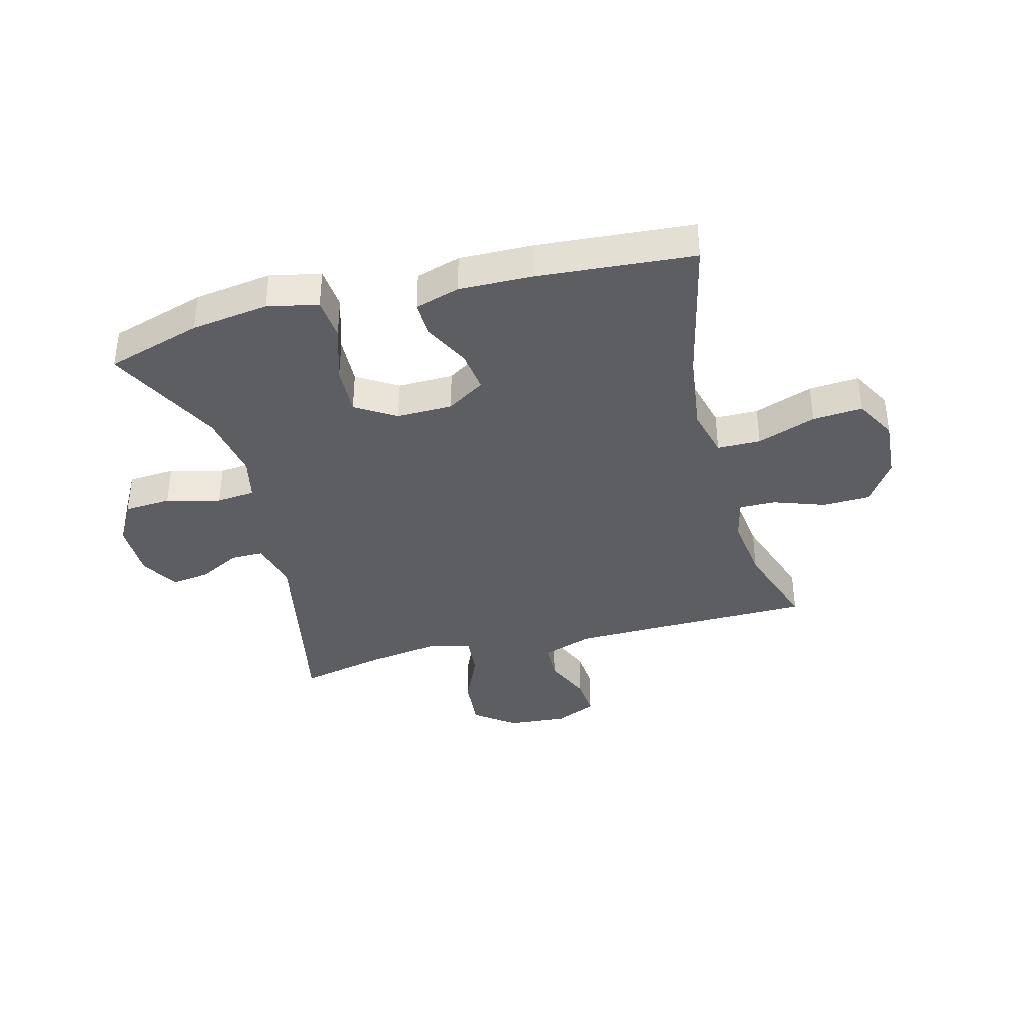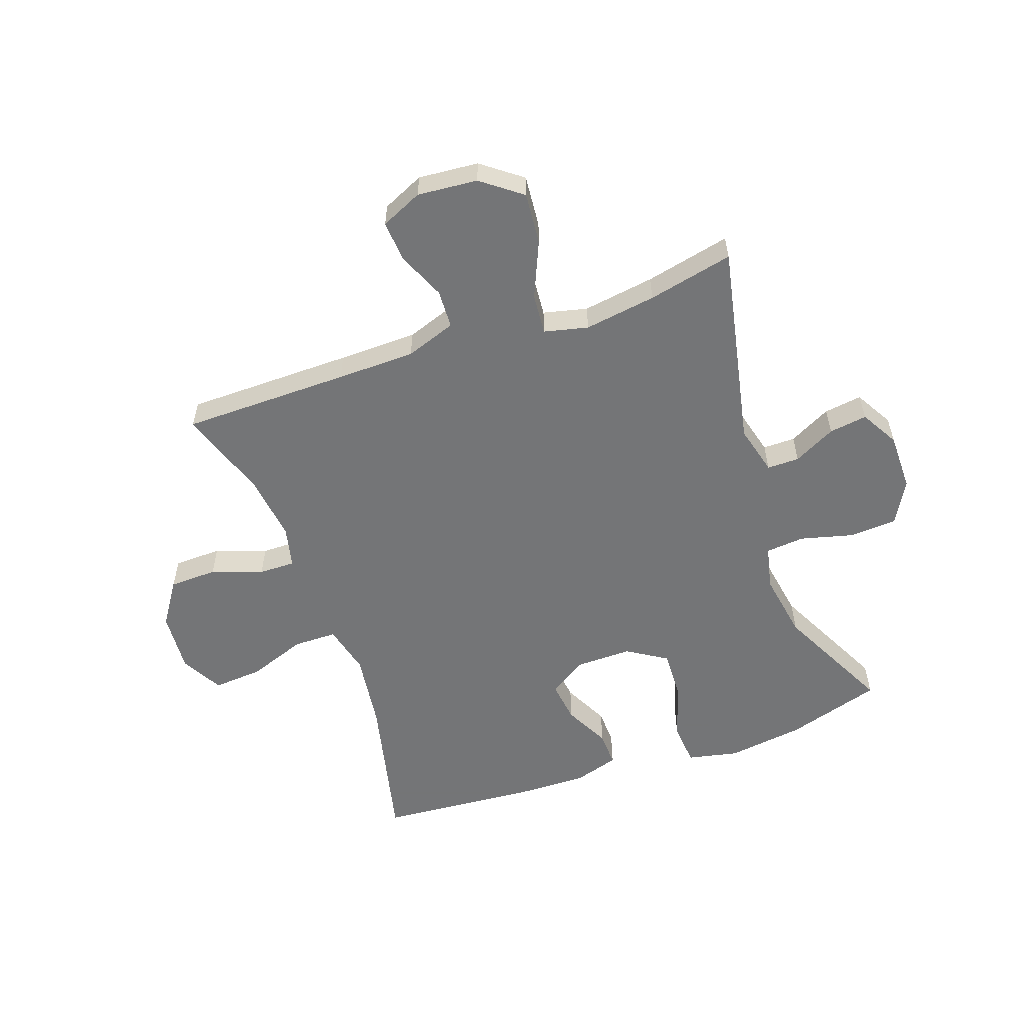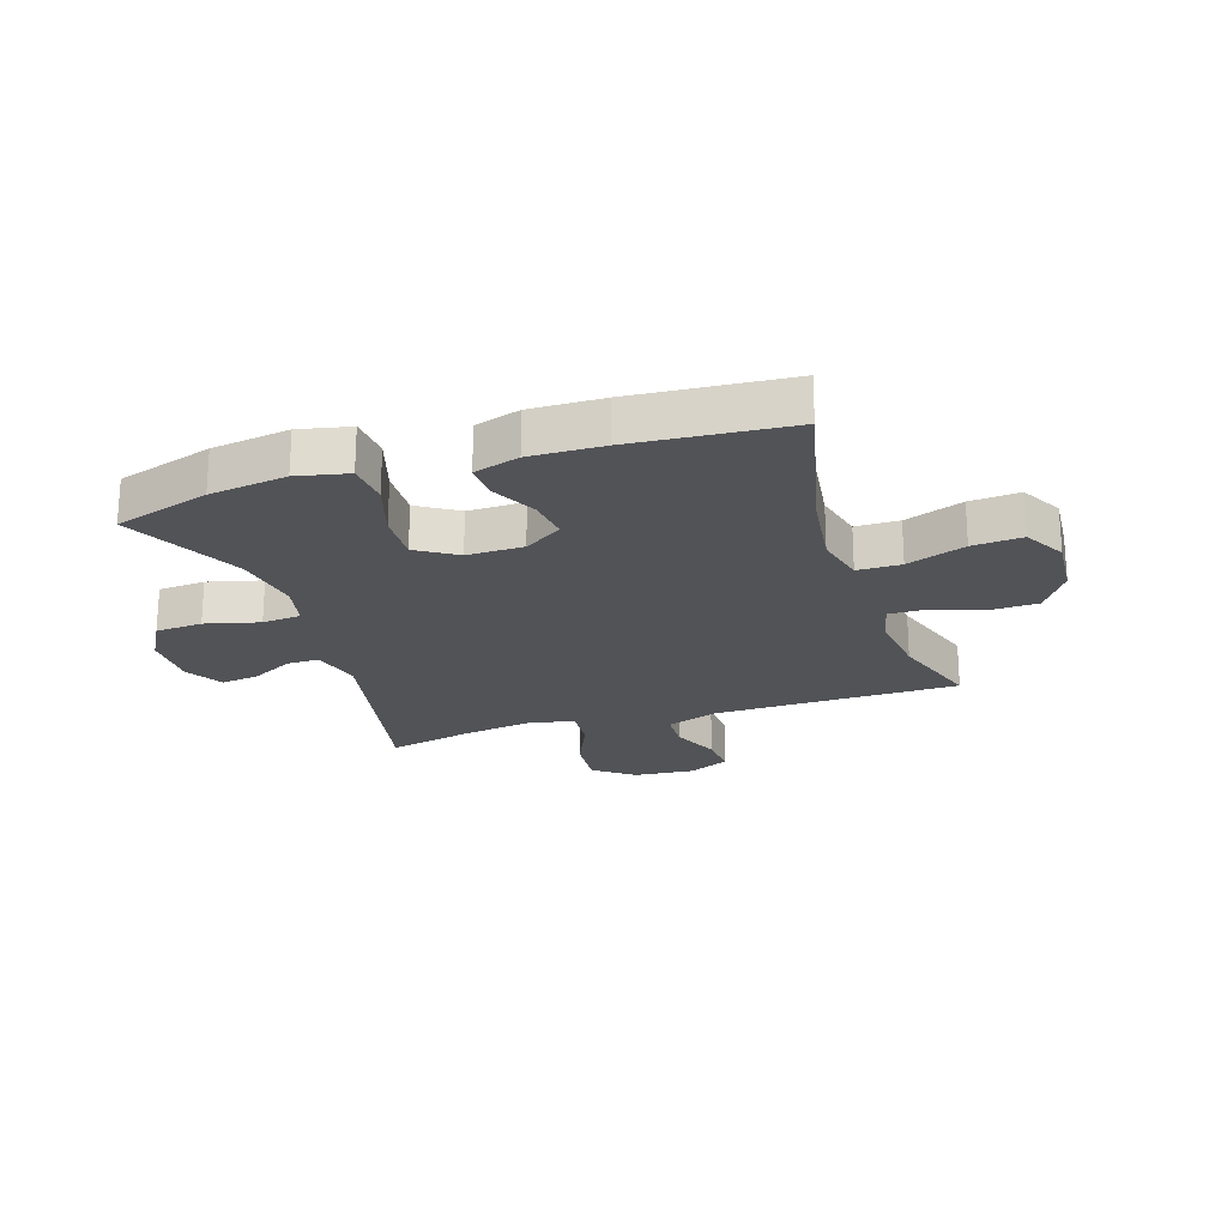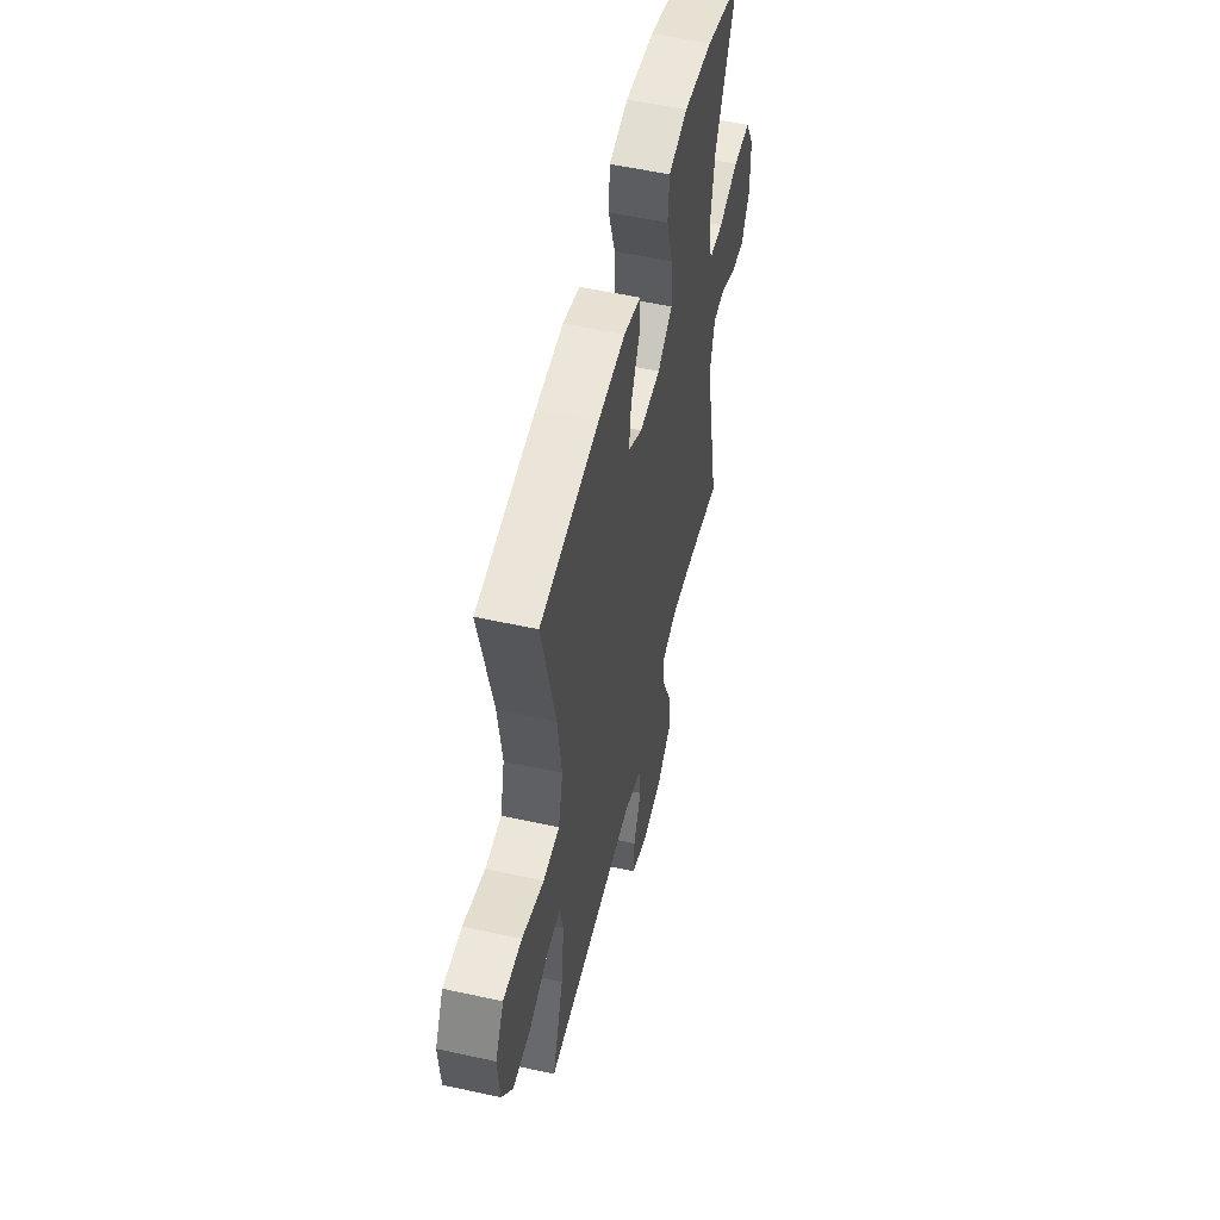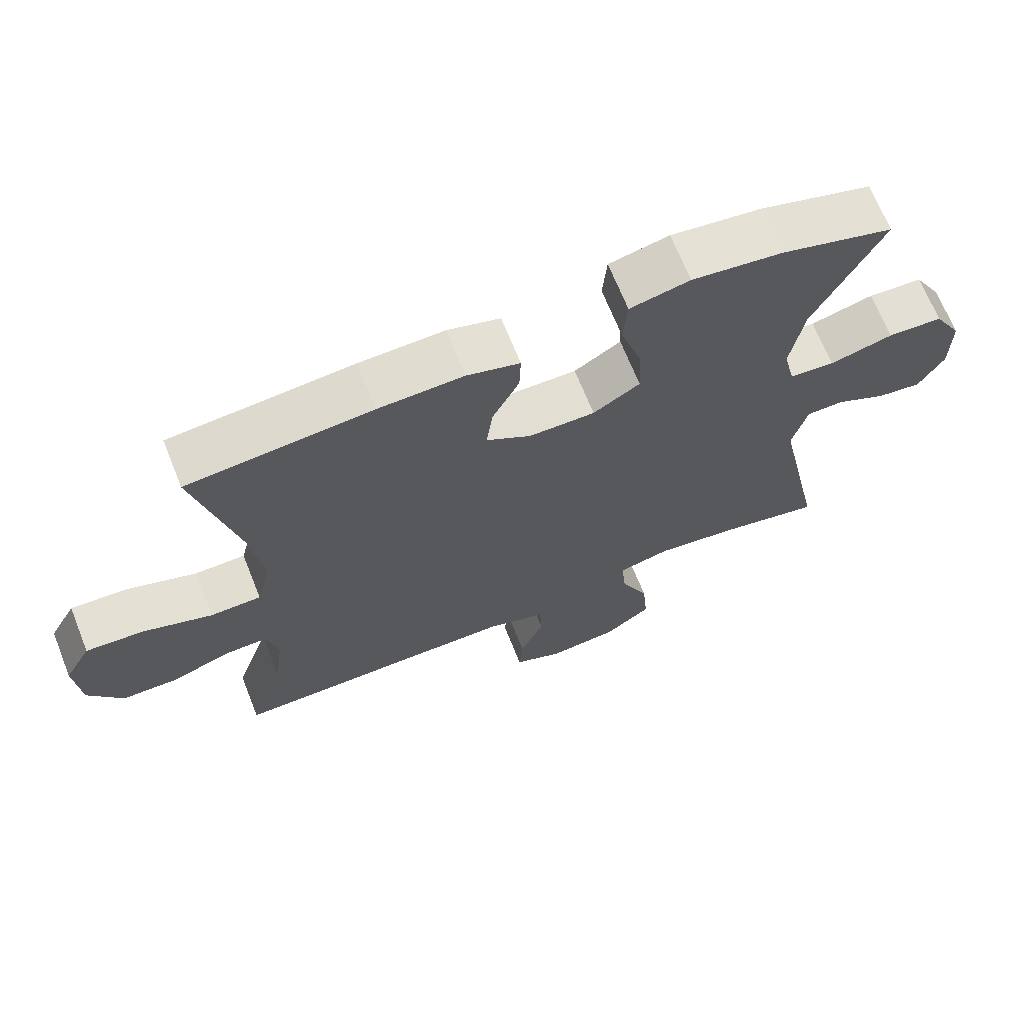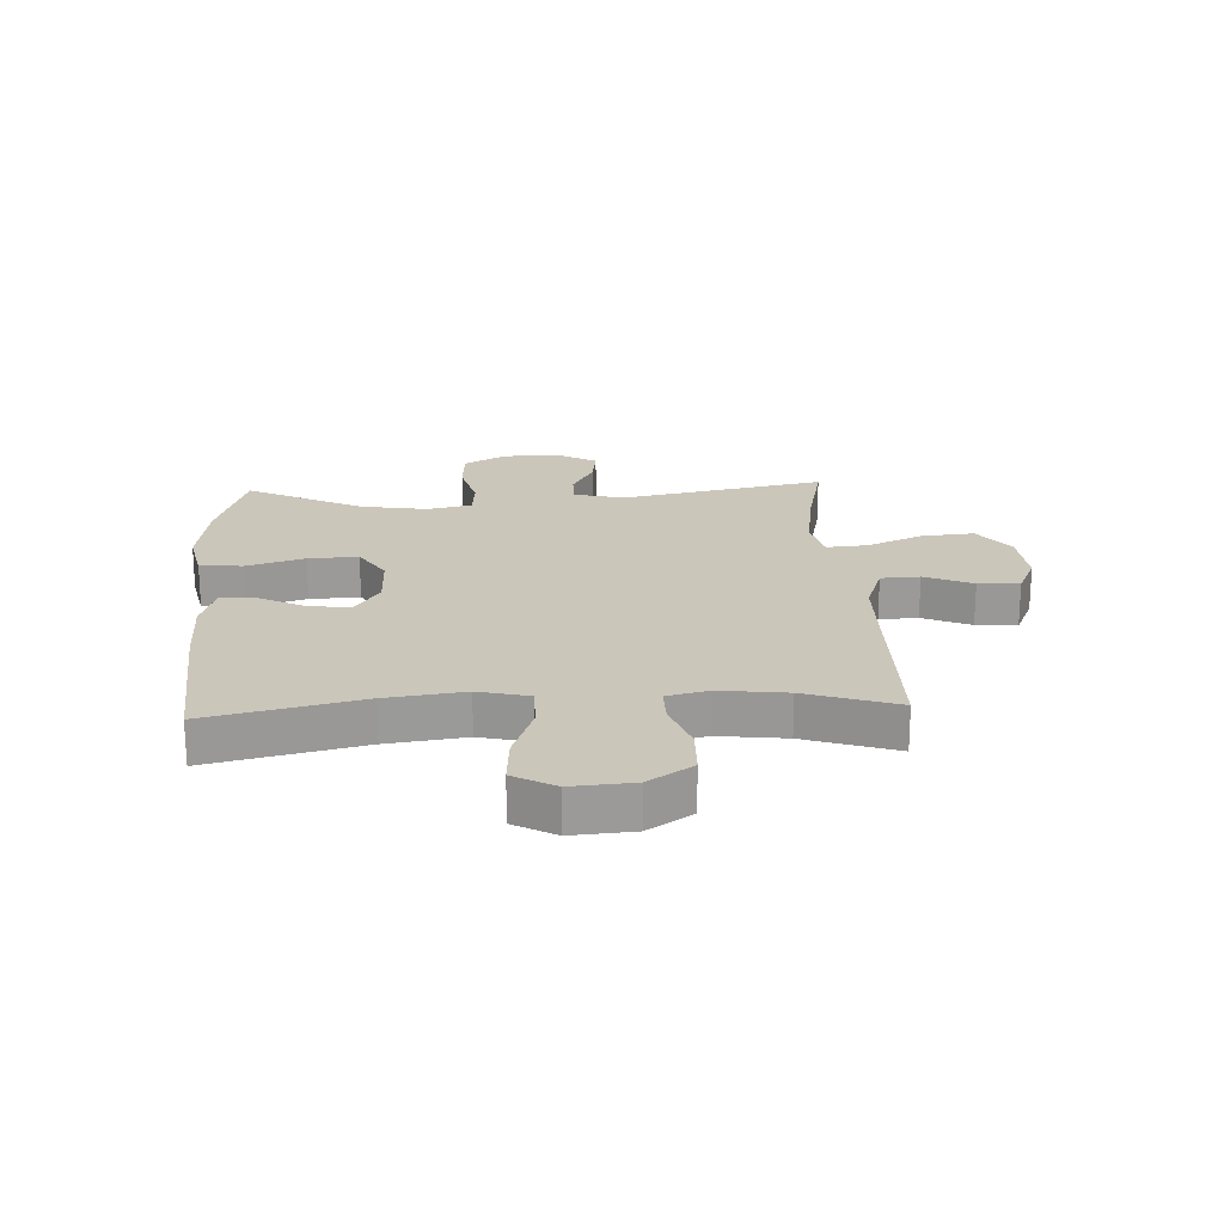
<metadata>
{"format":"obj","ext":"obj","renderer":"f3d","projection":"perspective","resolution":1024,"background":"white","views":[{"elev":-37.7,"azim":14.9,"up":"+Y"},{"elev":-56.4,"azim":-160.5,"up":"+Y"},{"elev":-22.3,"azim":18.1,"up":"+Y"},{"elev":54.1,"azim":103.2,"up":"+Z"},{"elev":68.4,"azim":158.2,"up":"+Z"},{"elev":21.1,"azim":87.2,"up":"+Y"}]}
</metadata>
<code>
v -0.5 0.07 -0.5
v -0.428 0.07 -0.151
v -0.45 0.07 -0.066
v -0.505 0.07 -0.066
v -0.577 0.07 -0.103
v -0.642 0.07 -0.112
v -0.679 0.07 -0.047
v -0.679 0.07 0.052
v -0.638 0.07 0.125
v -0.558 0.07 0.13
v -0.466 0.07 0.106
v -0.4 0.07 0.112
v -0.383 0.07 0.187
v -0.402 0.07 0.302
v -0.5 0.07 0.5
v -0.337 0.07 0.549
v -0.205 0.07 0.567
v -0.118 0.07 0.548
v -0.112 0.07 0.475
v -0.143 0.07 0.377
v -0.147 0.07 0.292
v -0.079 0.07 0.249
v 0.017 0.07 0.25
v 0.082 0.07 0.291
v 0.073 0.07 0.363
v 0.034 0.07 0.441
v 0.032 0.07 0.502
v 0.109 0.07 0.525
v 0.233 0.07 0.522
v 0.5 0.07 0.5
v 0.439 0.07 0.24
v 0.421 0.07 0.107
v 0.442 0.07 0.021
v 0.516 0.07 0.02
v 0.616 0.07 0.056
v 0.701 0.07 0.062
v 0.74 0.07 -0.009
v 0.732 0.07 -0.114
v 0.682 0.07 -0.189
v 0.6 0.07 -0.191
v 0.513 0.07 -0.16
v 0.451 0.07 -0.159
v 0.434 0.07 -0.23
v 0.448 0.07 -0.344
v 0.5 0.07 -0.5
v 0.213 0.07 -0.502
v 0.079 0.07 -0.504
v -0.007 0.07 -0.534
v -0.01 0.07 -0.6
v 0.025 0.07 -0.682
v 0.03 0.07 -0.752
v -0.041 0.07 -0.784
v -0.144 0.07 -0.775
v -0.212 0.07 -0.723
v -0.204 0.07 -0.634
v -0.162 0.07 -0.538
v -0.156 0.07 -0.468
v -0.231 0.07 -0.45
v -0.354 0.07 -0.468
v -0.5 0 -0.5
v -0.428 0 -0.151
v -0.45 0 -0.066
v -0.505 0 -0.066
v -0.577 0 -0.103
v -0.642 0 -0.112
v -0.679 0 -0.047
v -0.679 0 0.052
v -0.638 0 0.125
v -0.558 0 0.13
v -0.466 0 0.106
v -0.4 0 0.112
v -0.383 0 0.187
v -0.402 0 0.302
v -0.5 0 0.5
v -0.337 0 0.549
v -0.205 0 0.567
v -0.118 0 0.548
v -0.112 0 0.475
v -0.143 0 0.377
v -0.147 0 0.292
v -0.079 0 0.249
v 0.017 0 0.25
v 0.082 0 0.291
v 0.073 0 0.363
v 0.034 0 0.441
v 0.032 0 0.502
v 0.109 0 0.525
v 0.233 0 0.522
v 0.5 0 0.5
v 0.439 0 0.24
v 0.421 0 0.107
v 0.442 0 0.021
v 0.516 0 0.02
v 0.616 0 0.056
v 0.701 0 0.062
v 0.74 0 -0.009
v 0.732 0 -0.114
v 0.682 0 -0.189
v 0.6 0 -0.191
v 0.513 0 -0.16
v 0.451 0 -0.159
v 0.434 0 -0.23
v 0.448 0 -0.344
v 0.5 0 -0.5
v 0.213 0 -0.502
v 0.079 0 -0.504
v -0.007 0 -0.534
v -0.01 0 -0.6
v 0.025 0 -0.682
v 0.03 0 -0.752
v -0.041 0 -0.784
v -0.144 0 -0.775
v -0.212 0 -0.723
v -0.204 0 -0.634
v -0.162 0 -0.538
v -0.156 0 -0.468
v -0.231 0 -0.45
v -0.354 0 -0.468
f 53 54 55 56
f 53 56 57
f 52 53 57
f 49 50 51 52
f 48 49 52 57
f 47 48 57
f 46 47 57 58
f 44 45 46 58
f 38 39 40 41
f 38 41 42
f 37 38 42
f 34 35 36 37
f 33 34 37 42
f 32 33 42 43
f 28 29 30 31
f 28 31 32
f 25 26 27 28
f 24 25 28 32
f 23 24 32 43
f 17 18 19 20
f 17 20 21
f 14 15 16 17
f 13 14 17 21
f 12 13 21 22
f 8 9 10 11
f 8 11 12
f 7 8 12
f 4 5 6 7
f 3 4 7 12
f 2 3 12 22
f 59 1 2 22
f 43 44 58 59
f 22 23 43 59
f 115 114 113 112
f 116 115 112
f 116 112 111
f 111 110 109 108
f 116 111 108 107
f 116 107 106
f 117 116 106 105
f 117 105 104 103
f 100 99 98 97
f 101 100 97
f 101 97 96
f 96 95 94 93
f 101 96 93 92
f 102 101 92 91
f 90 89 88 87
f 91 90 87
f 87 86 85 84
f 91 87 84 83
f 102 91 83 82
f 79 78 77 76
f 80 79 76
f 76 75 74 73
f 80 76 73 72
f 81 80 72 71
f 70 69 68 67
f 71 70 67
f 71 67 66
f 66 65 64 63
f 71 66 63 62
f 81 71 62 61
f 81 61 60 118
f 118 117 103 102
f 118 102 82 81
f 1 60 61 2
f 2 61 62 3
f 3 62 63 4
f 4 63 64 5
f 5 64 65 6
f 6 65 66 7
f 7 66 67 8
f 8 67 68 9
f 9 68 69 10
f 10 69 70 11
f 11 70 71 12
f 12 71 72 13
f 13 72 73 14
f 14 73 74 15
f 15 74 75 16
f 16 75 76 17
f 17 76 77 18
f 18 77 78 19
f 19 78 79 20
f 20 79 80 21
f 21 80 81 22
f 22 81 82 23
f 23 82 83 24
f 24 83 84 25
f 25 84 85 26
f 26 85 86 27
f 27 86 87 28
f 28 87 88 29
f 29 88 89 30
f 30 89 90 31
f 31 90 91 32
f 32 91 92 33
f 33 92 93 34
f 34 93 94 35
f 35 94 95 36
f 36 95 96 37
f 37 96 97 38
f 38 97 98 39
f 39 98 99 40
f 40 99 100 41
f 41 100 101 42
f 42 101 102 43
f 43 102 103 44
f 44 103 104 45
f 45 104 105 46
f 46 105 106 47
f 47 106 107 48
f 48 107 108 49
f 49 108 109 50
f 50 109 110 51
f 51 110 111 52
f 52 111 112 53
f 53 112 113 54
f 54 113 114 55
f 55 114 115 56
f 56 115 116 57
f 57 116 117 58
f 58 117 118 59
f 59 118 60 1

</code>
